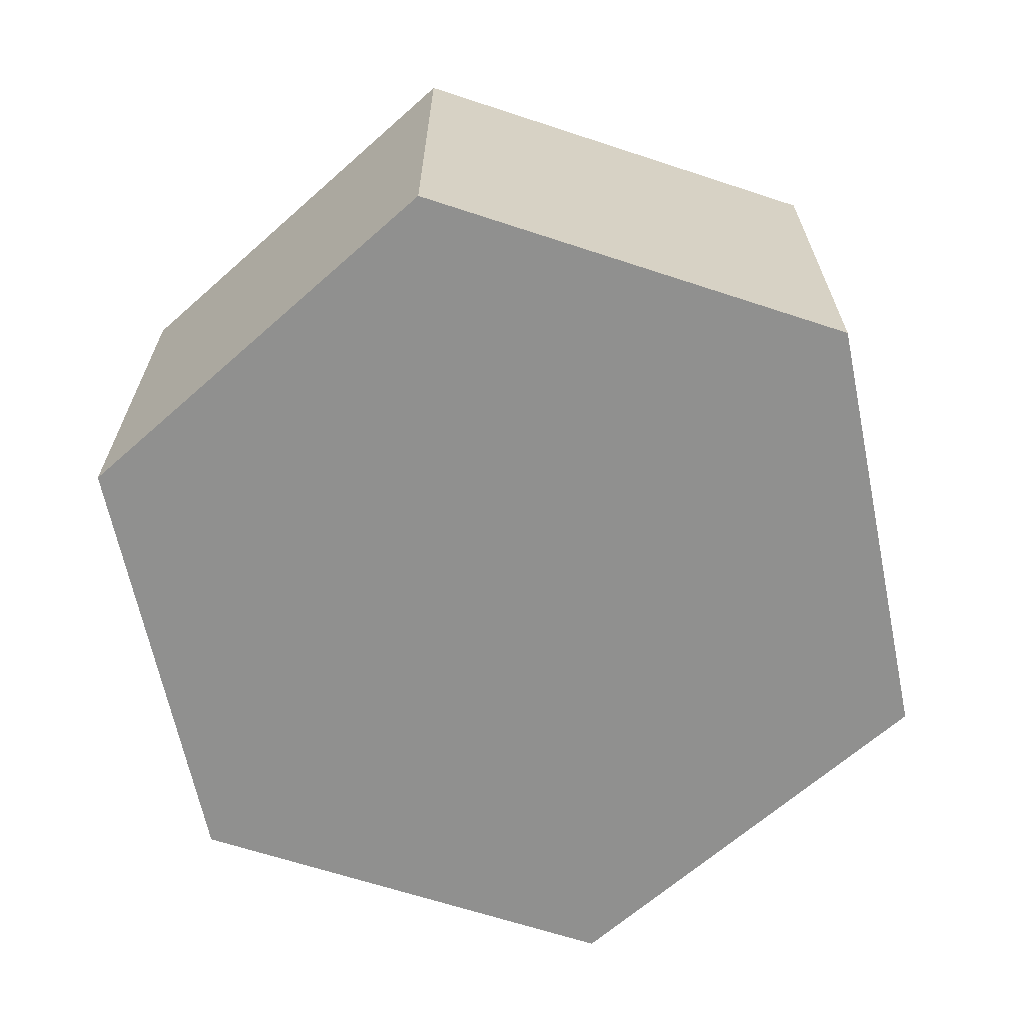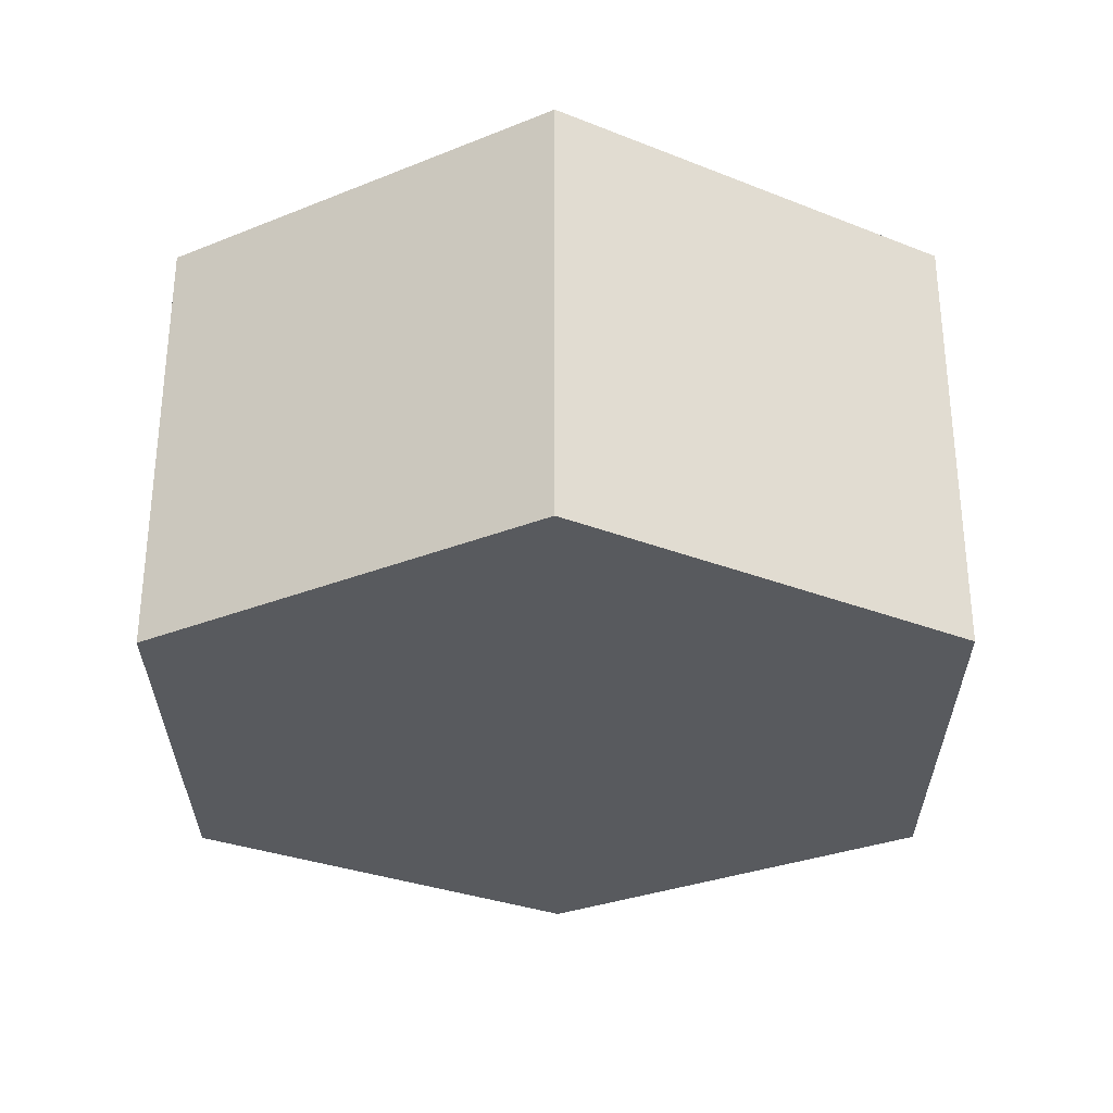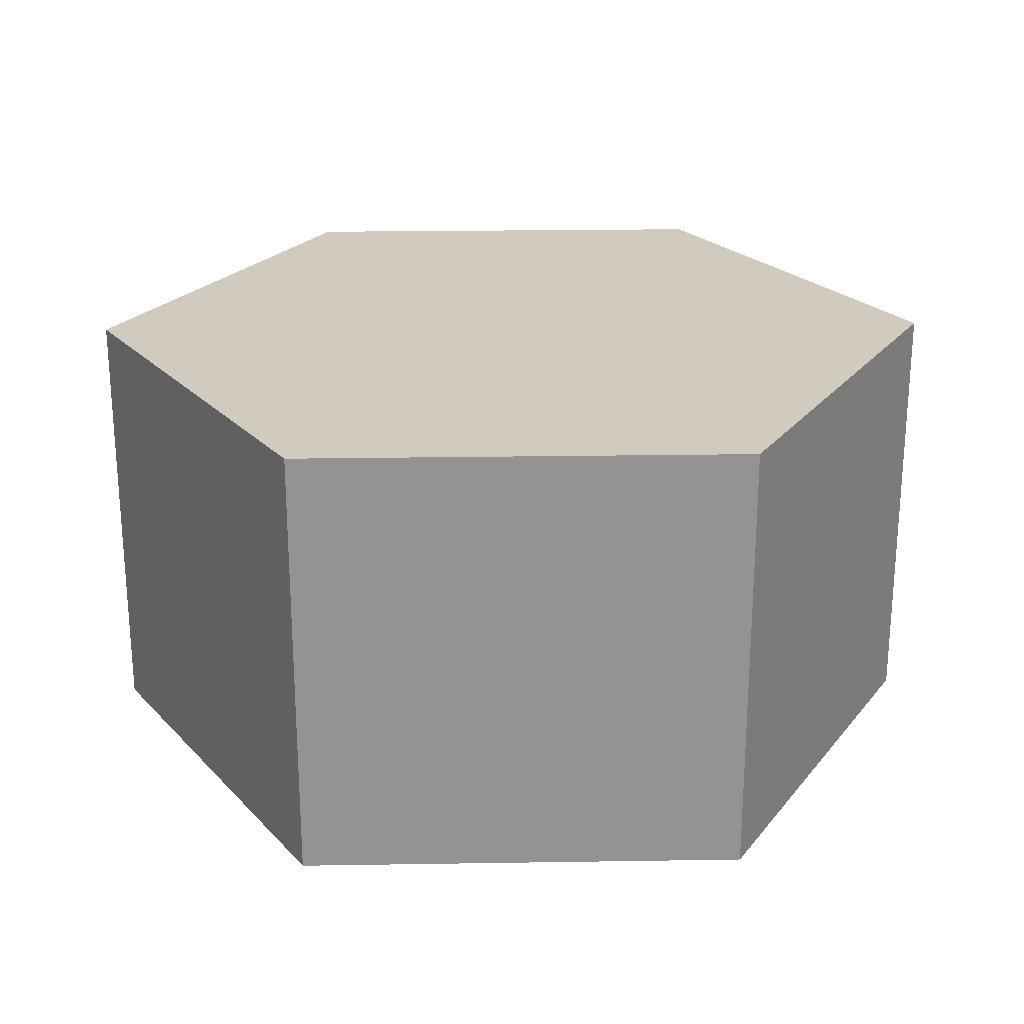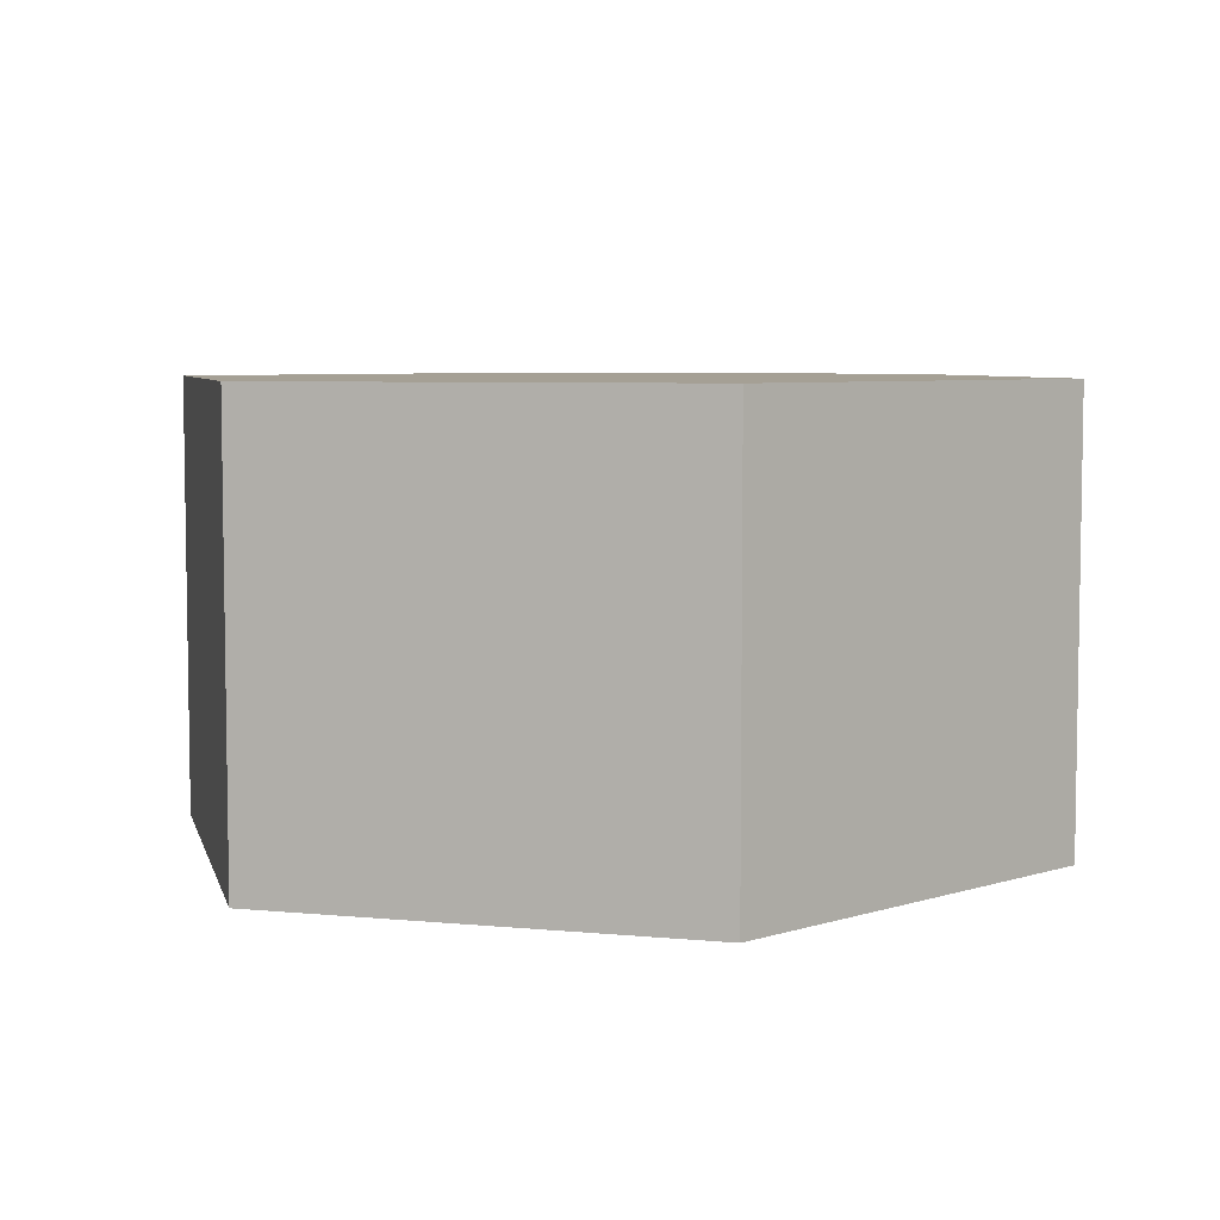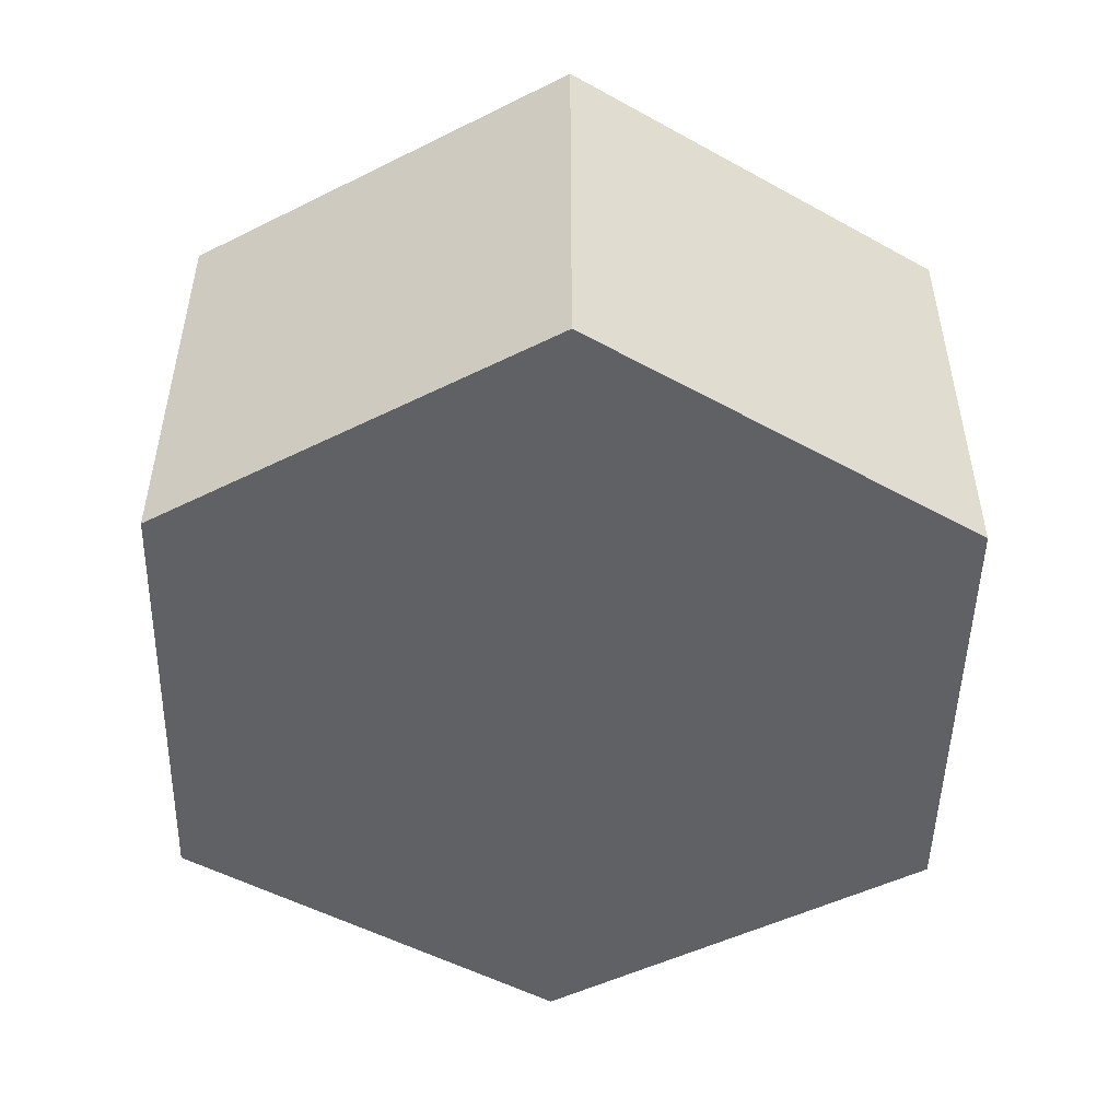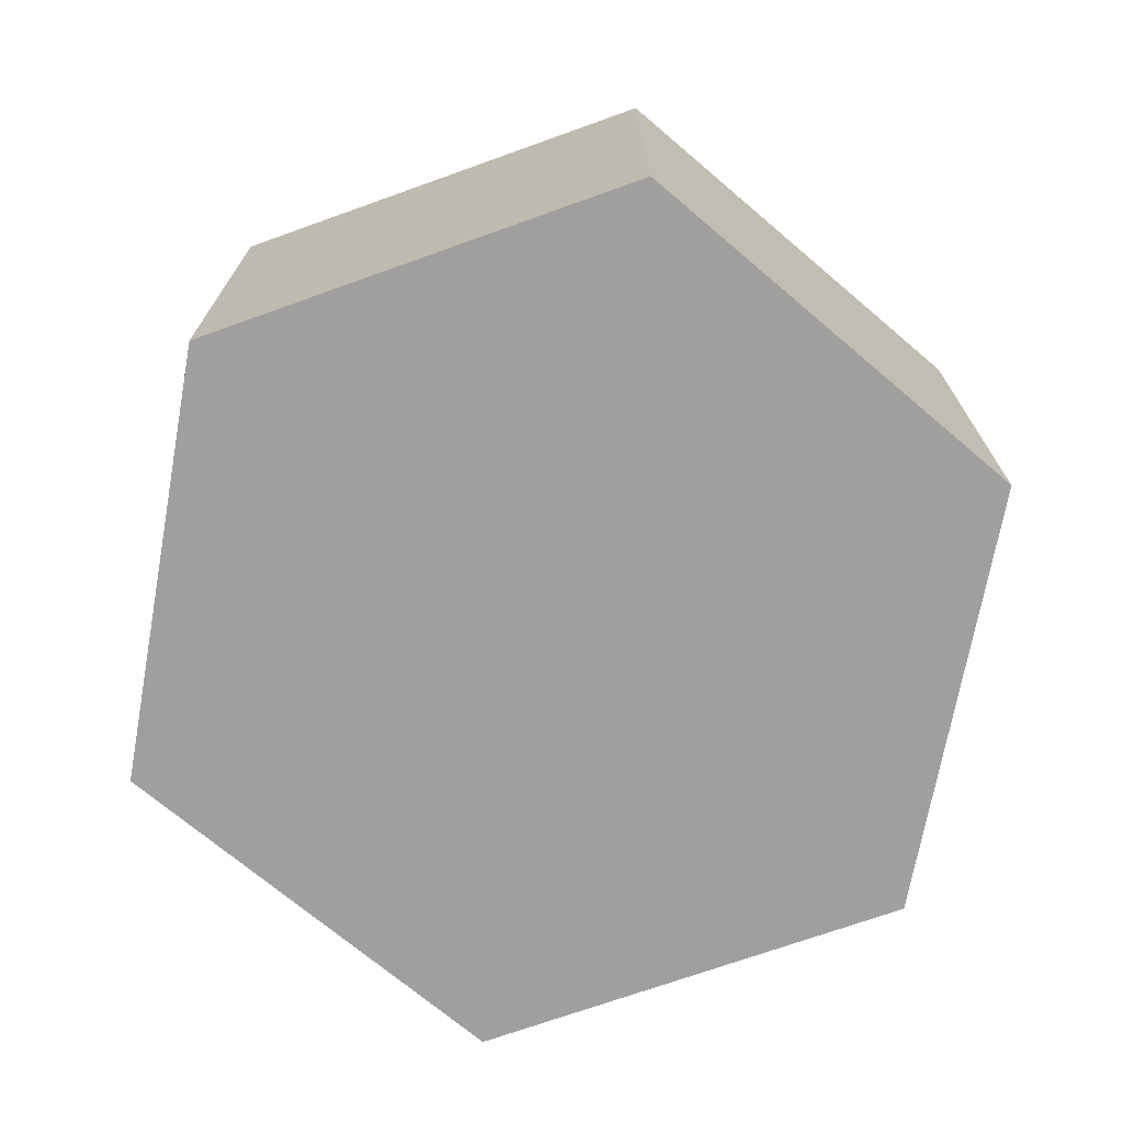
<metadata>
{"format":"obj","ext":"obj","renderer":"f3d","projection":"perspective","resolution":1024,"background":"white","views":[{"elev":-65.5,"azim":-18.3,"up":"+Z"},{"elev":-30.5,"azim":-89.8,"up":"+Z"},{"elev":23.3,"azim":118.5,"up":"+Z"},{"elev":5.9,"azim":-163.5,"up":"+Z"},{"elev":-49.8,"azim":-91.3,"up":"+Z"},{"elev":-71.3,"azim":-160.3,"up":"+Z"}]}
</metadata>
<code>
v -0.4472 -0.7746  0.4472
v -0.8944  0  0.4472
v -0.4472  0.7746  0.4472
v  0.4472  0.7746  0.4472
v  0.8944 -0  0.4472
v  0.4472 -0.7746  0.4472
v -0.4472 -0.7746 -0.4472
v -0.8944  0 -0.4472
v -0.4472  0.7746 -0.4472
v  0.4472  0.7746 -0.4472
v  0.8944 -0 -0.4472
v  0.4472 -0.7746 -0.4472
f 1 2 8 7
f 1 7 12 6
f 1 6 5 4 3 2
f 2 3 9 8
f 3 4 10 9
f 4 5 11 10
f 5 6 12 11
f 7 8 9 10 11 12

</code>
